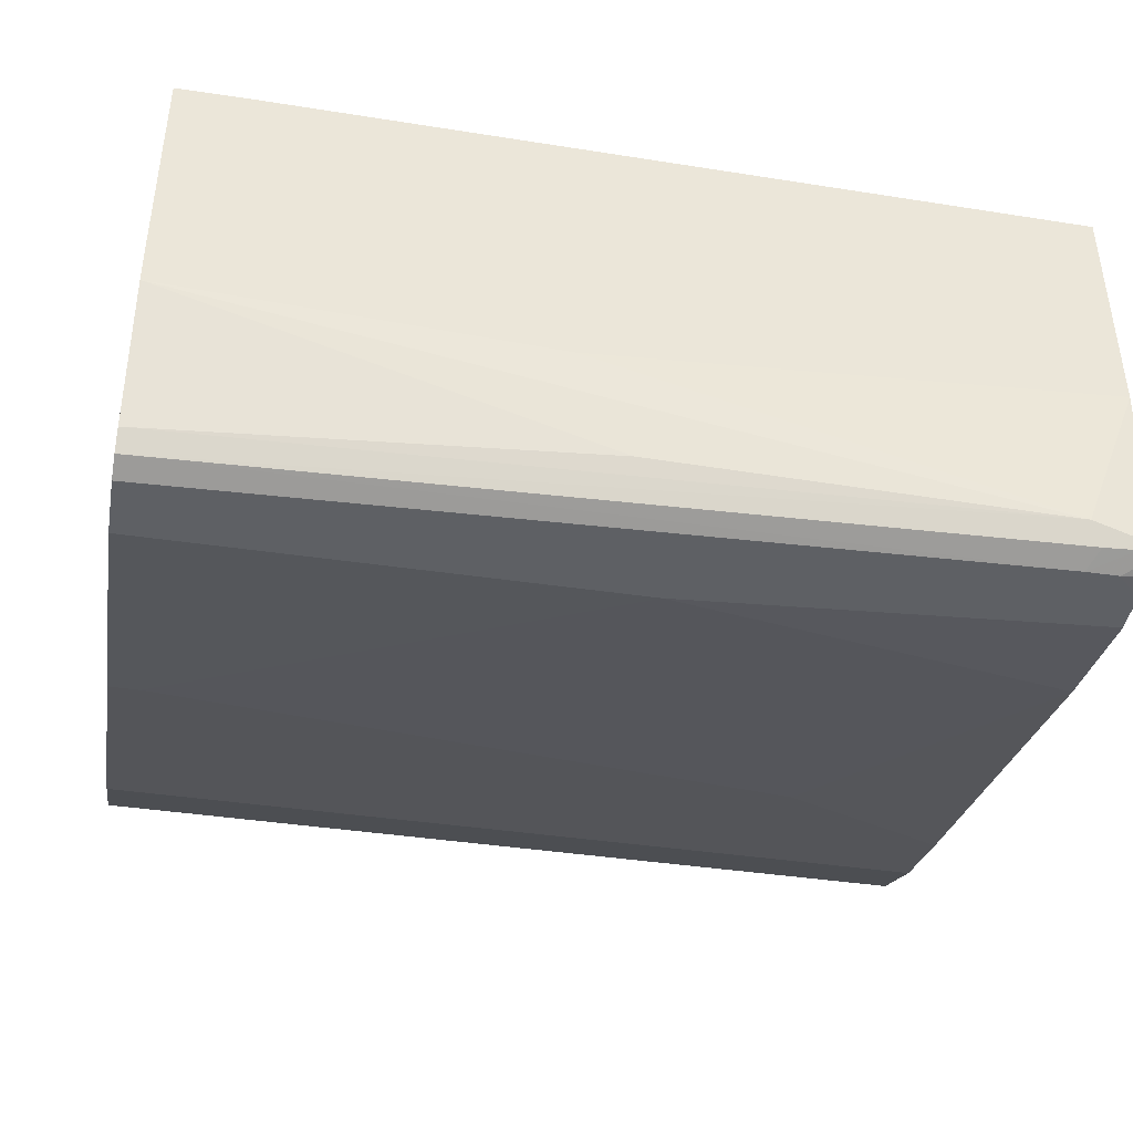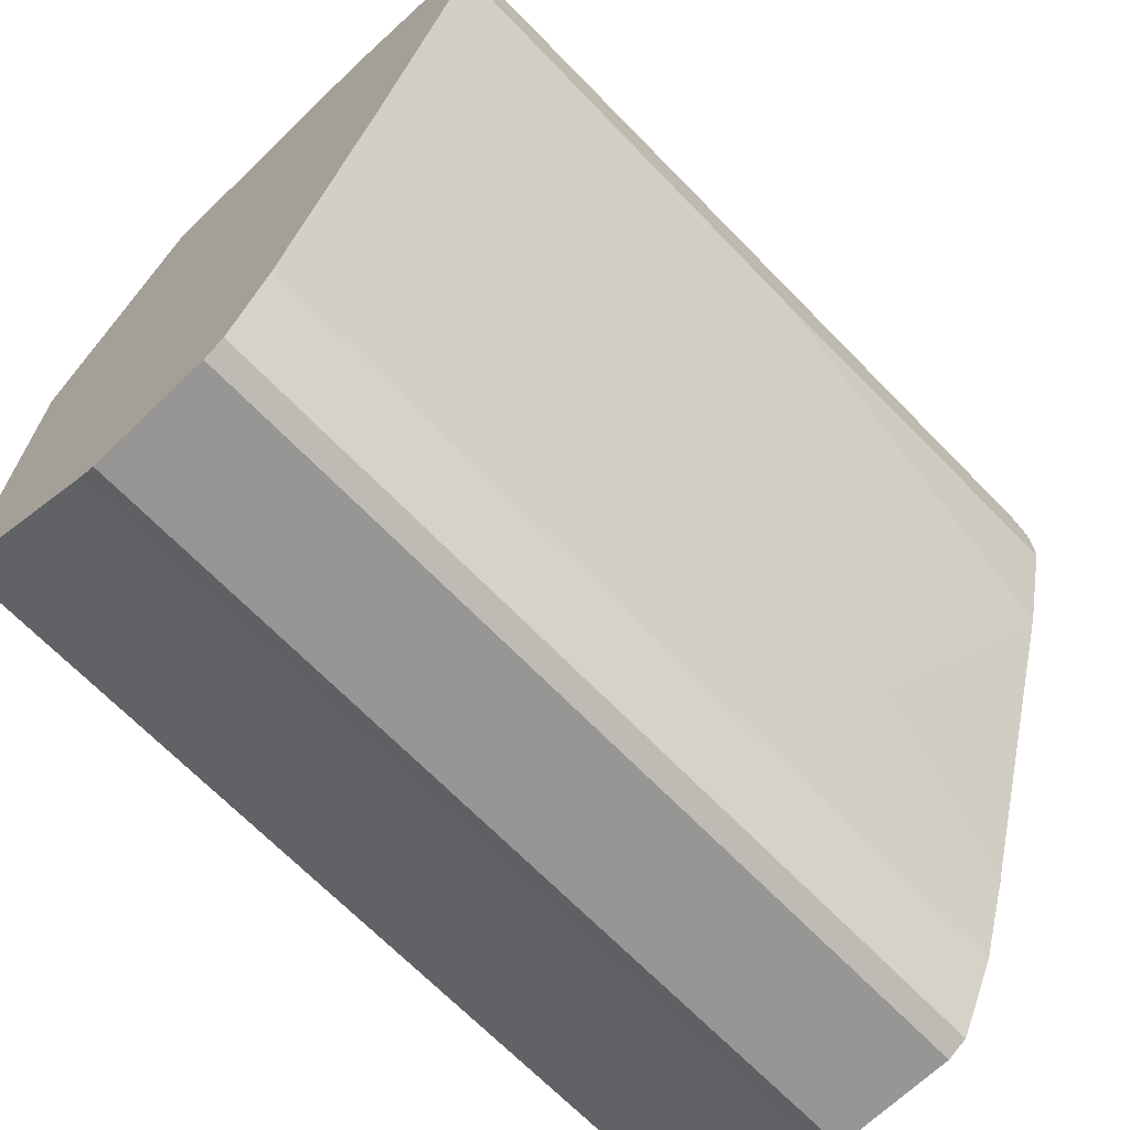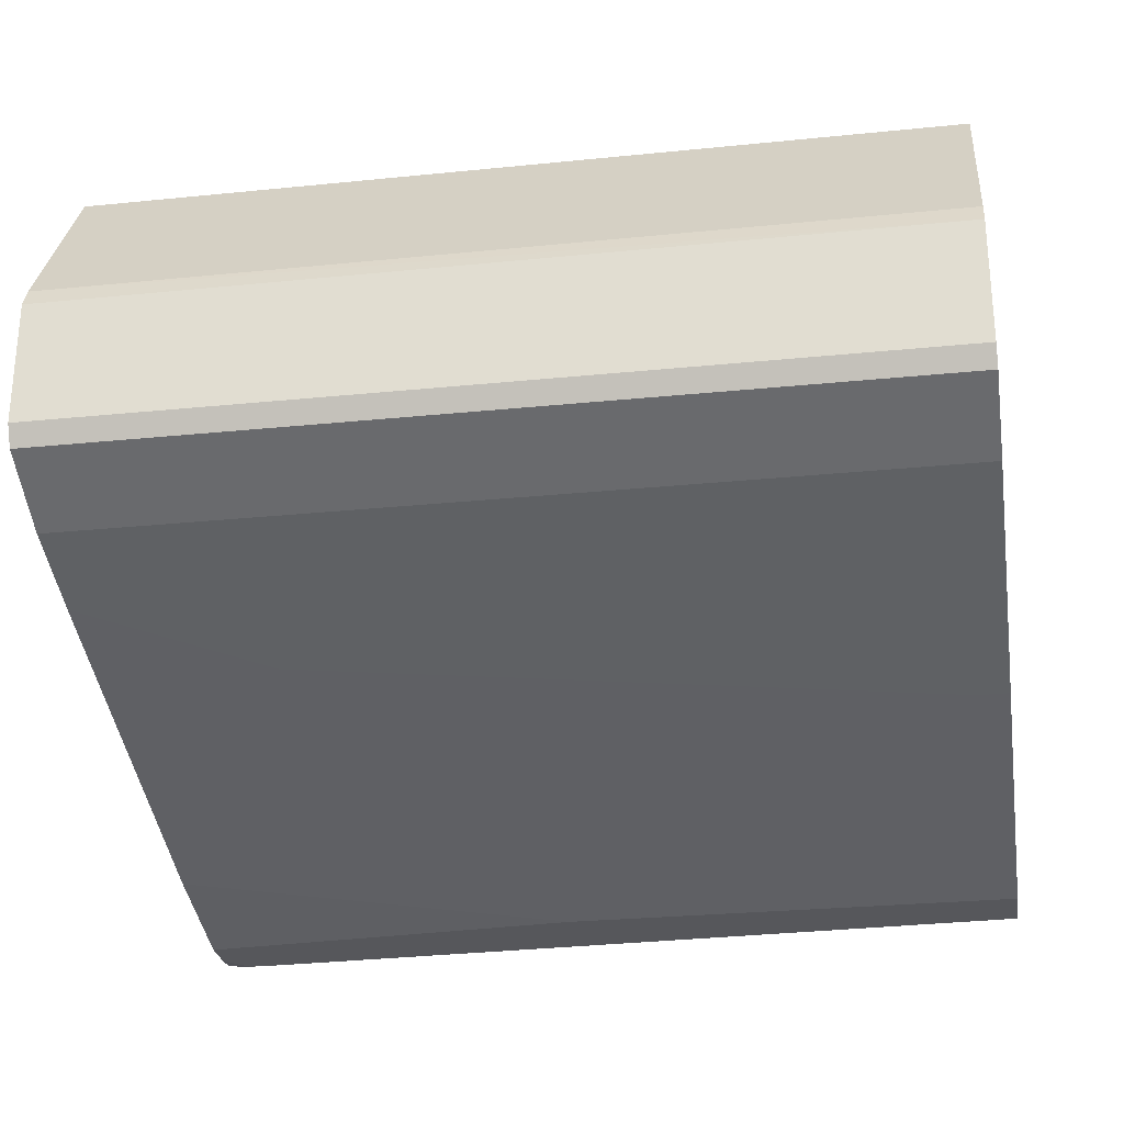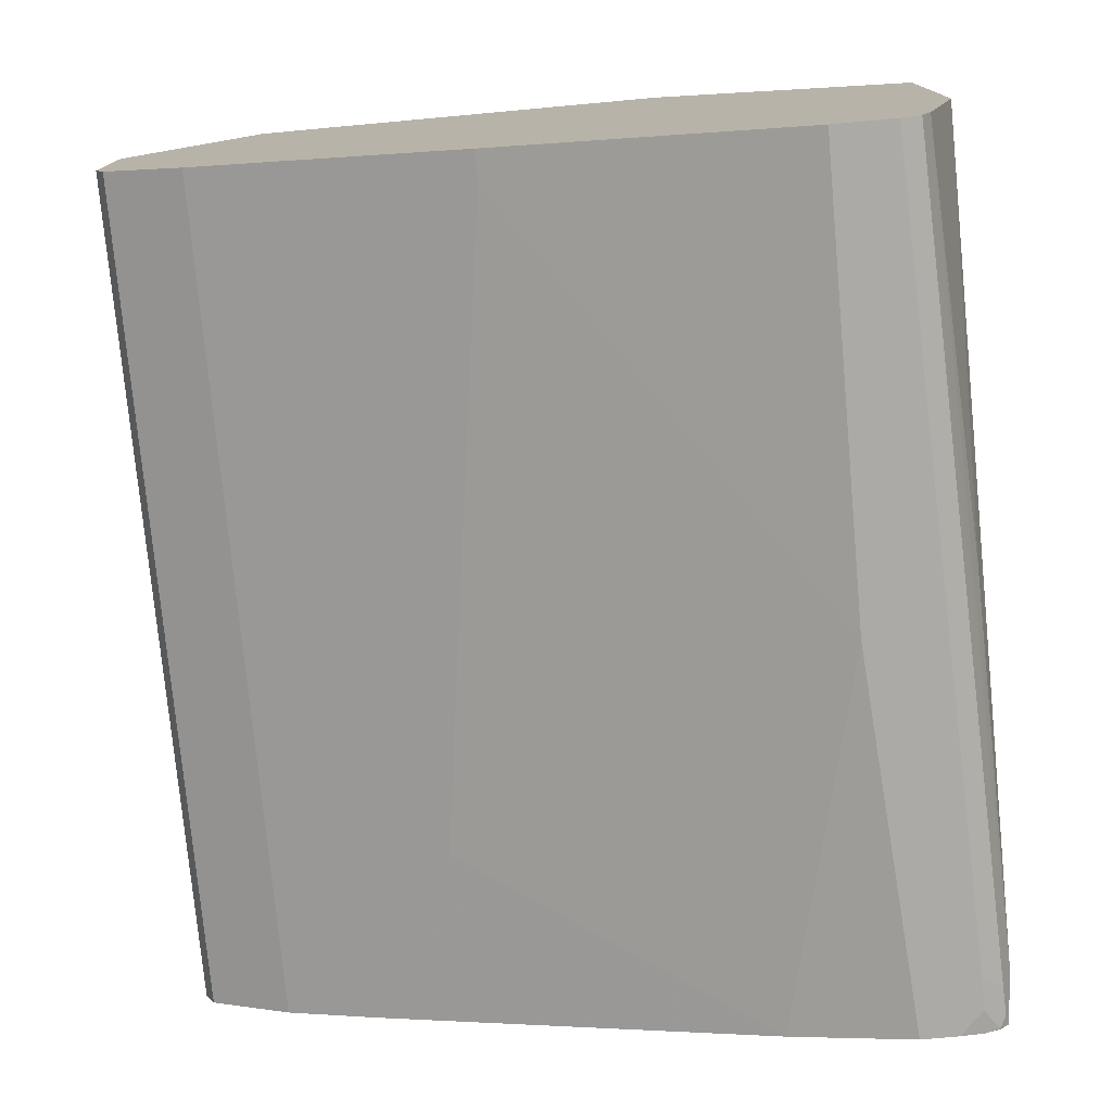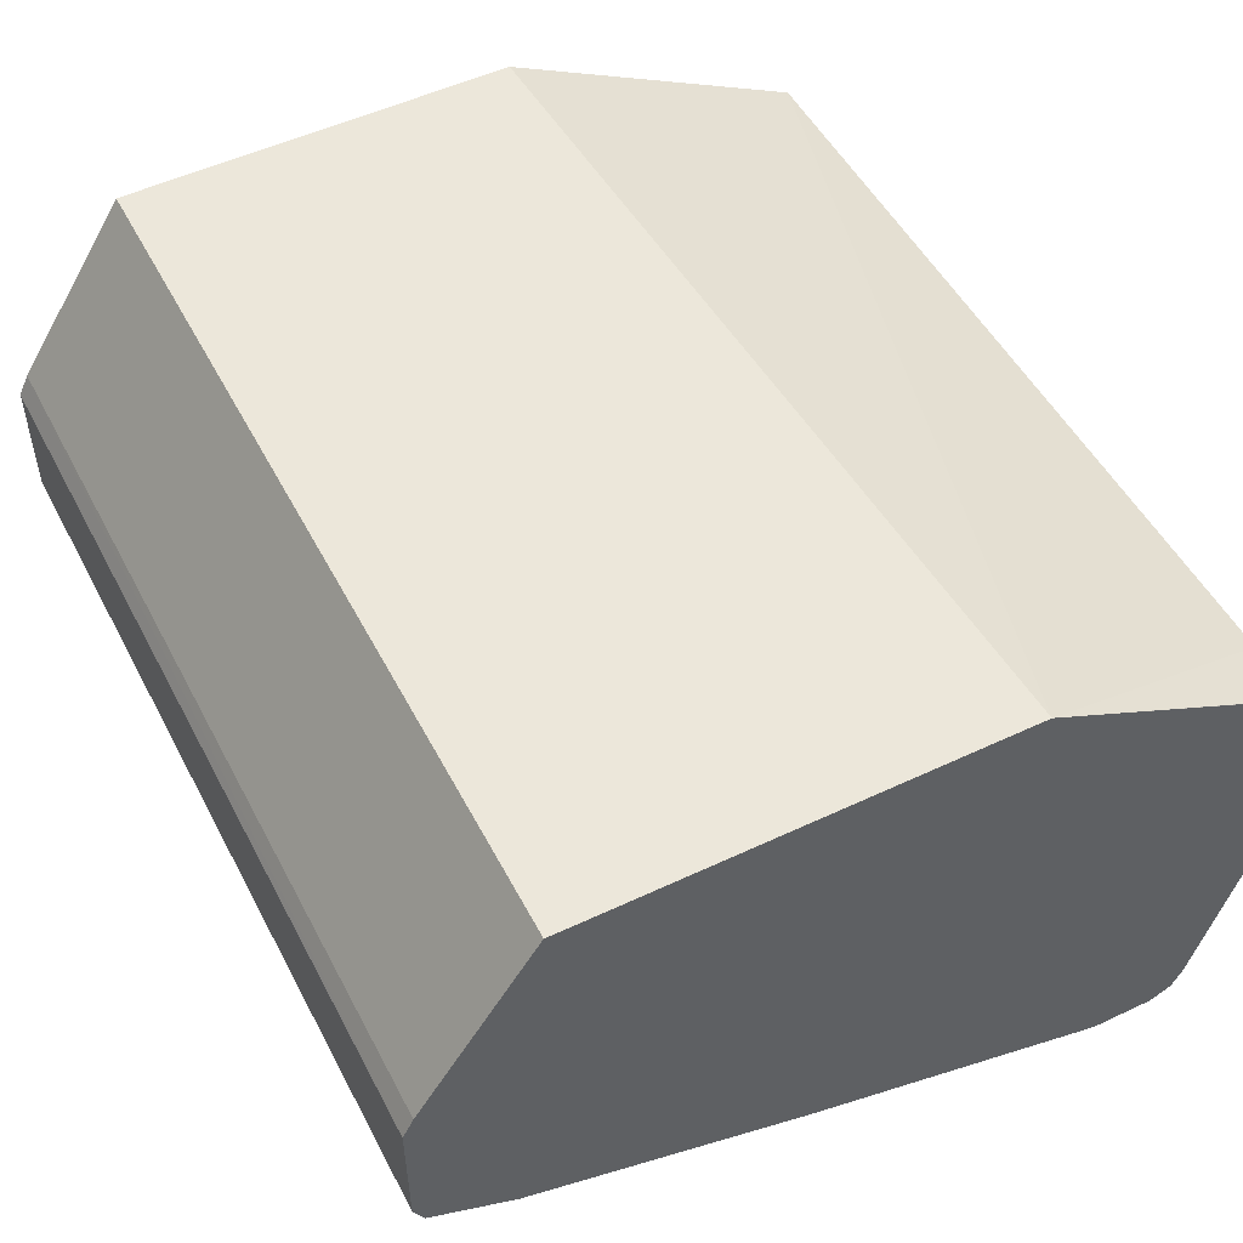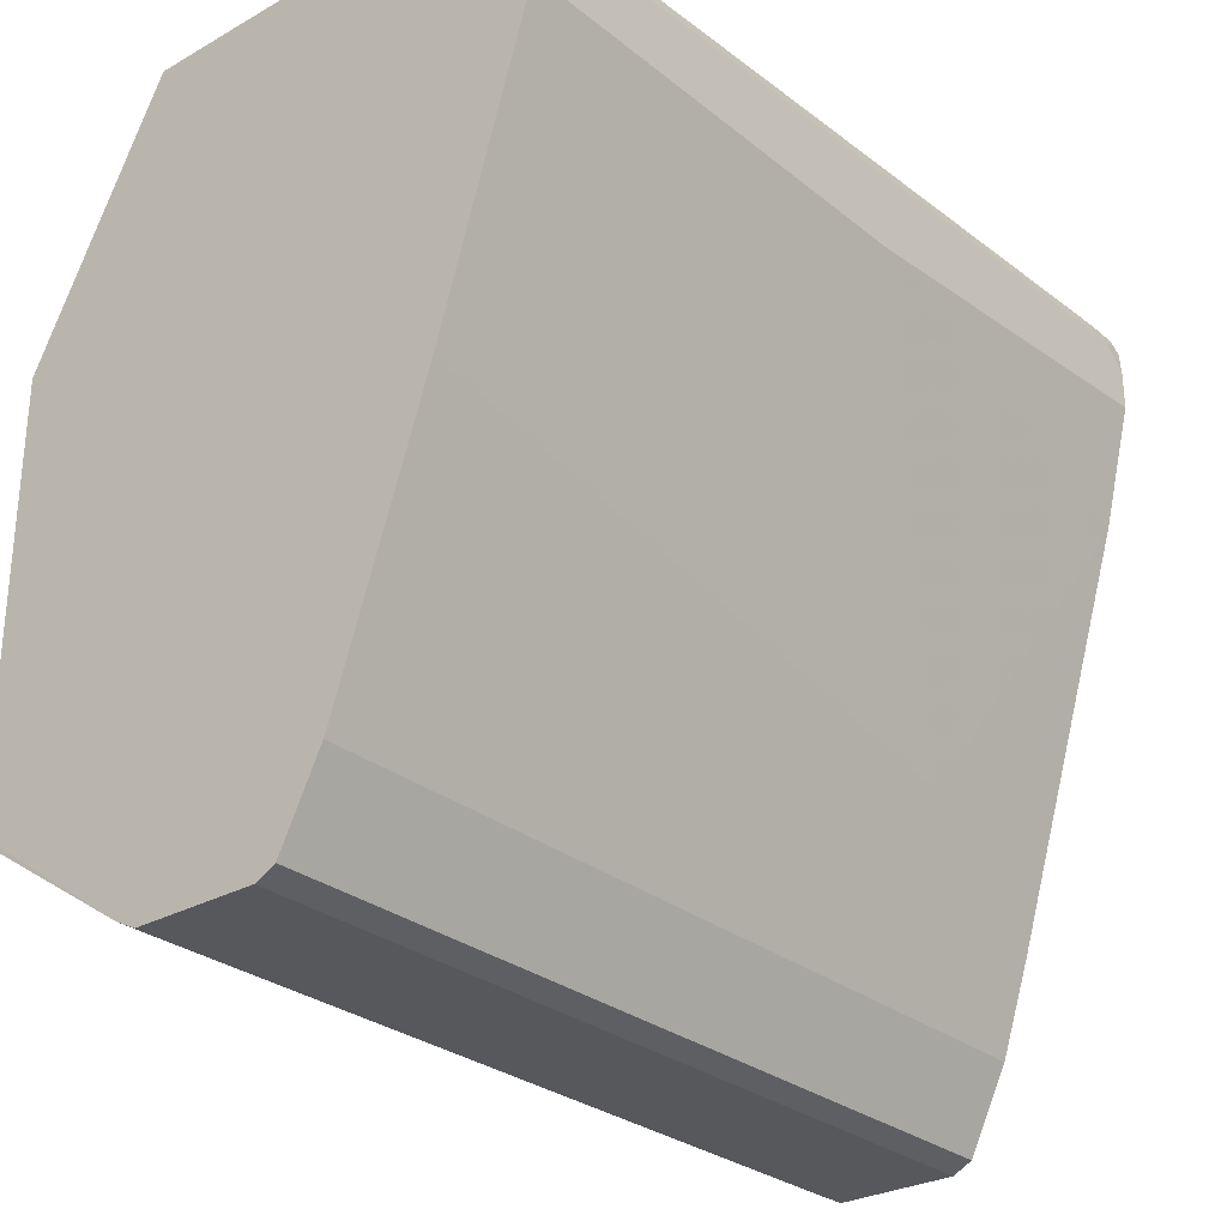
<metadata>
{"format":"obj","ext":"obj","renderer":"f3d","projection":"perspective","resolution":1024,"background":"white","views":[{"elev":-42.9,"azim":170.1,"up":"+Z"},{"elev":-67.8,"azim":134.0,"up":"+Y"},{"elev":-27.3,"azim":8.9,"up":"+Z"},{"elev":-76.1,"azim":95.2,"up":"+Z"},{"elev":51.8,"azim":62.9,"up":"+Z"},{"elev":-28.6,"azim":130.1,"up":"+Y"}]}
</metadata>
<code>
v 0.4713 0.01466 -0.2985
v 0.4713 -0.2004 -0.2985
v 0.4713 -0.2188 -0.3029
v 0.4712 -0.2188 -0.2985
v 0.003801 -0.2188 -0.2985
v 0.003801 -0.008818 -0.2985
v 0.003801 0.1557 -0.3808
v 0.4376 0.1557 -0.3724
v 0.4712 0.1557 -0.3724
v 0.4713 0.1515 -0.3703
v 0.4713 0.1557 -0.4182
v 0.4713 -0.2805 -0.3927
v 0.003801 -0.2805 -0.3927
v 0.4713 -0.2861 -0.4039
v 0.003801 -0.2861 -0.4039
v 0.003801 -0.2805 -0.4824
v 0.003801 -0.2861 -0.4712
v 0.4713 -0.2861 -0.4712
v 0.4713 -0.2805 -0.4824
v 0.4713 -0.2693 -0.4881
v 0.003801 -0.2356 -0.5049
v 0.4713 -0.2356 -0.5049
v 0.4713 -0.08417 -0.5554
v 0.101 -0.1347 -0.5385
v 0.4544 -0.08417 -0.5554
v 0.2188 0.08414 -0.6059
v 0.003801 0.03367 -0.589
v 0.003801 0.101 -0.6059
v 0.4713 0.08414 -0.6059
v 0.4713 0.1178 -0.6059
v 0.01684 0.1346 -0.6059
v 0.03368 0.1346 -0.6059
v 0.4713 0.129 -0.6002
v 0.02806 0.1458 -0.6002
v 0.01085 0.1467 -0.5999
v 0.003801 0.1485 -0.5968
v 0.004213 0.143 -0.6017
v 0.003801 0.1346 -0.6049
v 0.003801 0.143 -0.6016
v 0.003801 0.1216 -0.6059
v 0.003801 -0.06733 -0.5554
v 0.003801 -0.1851 -0.5217
v 0.003801 0.1557 -0.507
v 0.003801 0.1495 -0.5897
v 0.03368 0.1515 -0.589
v 0.2716 0.1557 -0.5261
v 0.4712 0.1557 -0.5154
v 0.244 0.1473 -0.5806
v 0.4713 0.1346 -0.589
v 0.4713 0.1557 -0.4927
f 21 41 27
f 42 21 27
f 42 24 21
f 42 27 24
f 43 36 7
f 16 5 36
f 7 36 5
f 21 16 41
f 24 22 21
f 41 16 27
f 39 37 38
f 28 27 36
f 40 38 31
f 40 31 28
f 40 28 38
f 38 28 36
f 39 38 36
f 39 36 37
f 37 31 38
f 44 36 43
f 27 16 36
f 44 45 36
f 34 36 45
f 45 43 46
f 35 32 31
f 6 7 5
f 34 45 33
f 11 7 9
f 46 43 47
f 43 7 47
f 47 7 11
f 23 30 20
f 20 30 14
f 12 14 11
f 11 14 30
f 33 50 30
f 50 11 30
f 50 47 11
f 49 48 47
f 49 47 50
f 49 50 33
f 49 33 45
f 49 45 48
f 45 47 48
f 45 46 47
f 44 43 45
f 35 31 37
f 18 20 14
f 35 36 34
f 15 5 16
f 13 5 15
f 13 15 14
f 13 14 12
f 13 12 5
f 12 4 5
f 3 4 12
f 3 12 1
f 1 12 11
f 10 1 11
f 10 11 9
f 10 9 1
f 8 1 9
f 35 37 36
f 8 7 1
f 1 7 6
f 1 6 5
f 2 1 5
f 2 5 4
f 2 4 3
f 2 3 1
f 17 15 16
f 17 14 15
f 8 9 7
f 17 16 18
f 17 18 14
f 35 34 32
f 32 34 33
f 32 33 30
f 32 30 31
f 29 28 30
f 29 30 23
f 26 29 23
f 26 28 29
f 26 27 28
f 31 30 28
f 25 24 26
f 26 24 27
f 19 20 18
f 19 16 20
f 19 18 16
f 22 20 21
f 21 20 16
f 22 23 20
f 24 23 22
f 25 23 24
f 25 26 23

</code>
